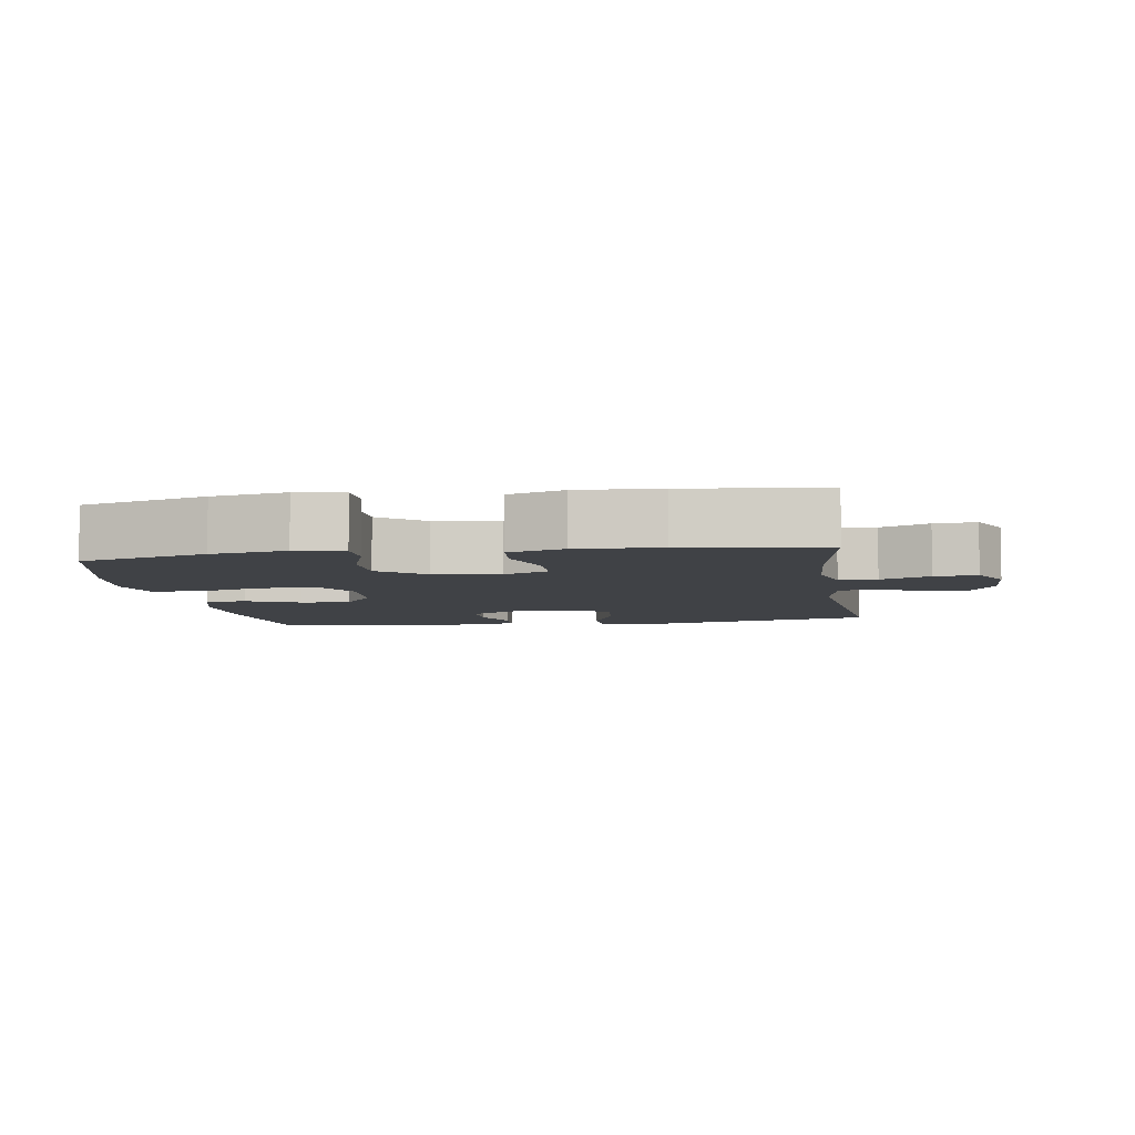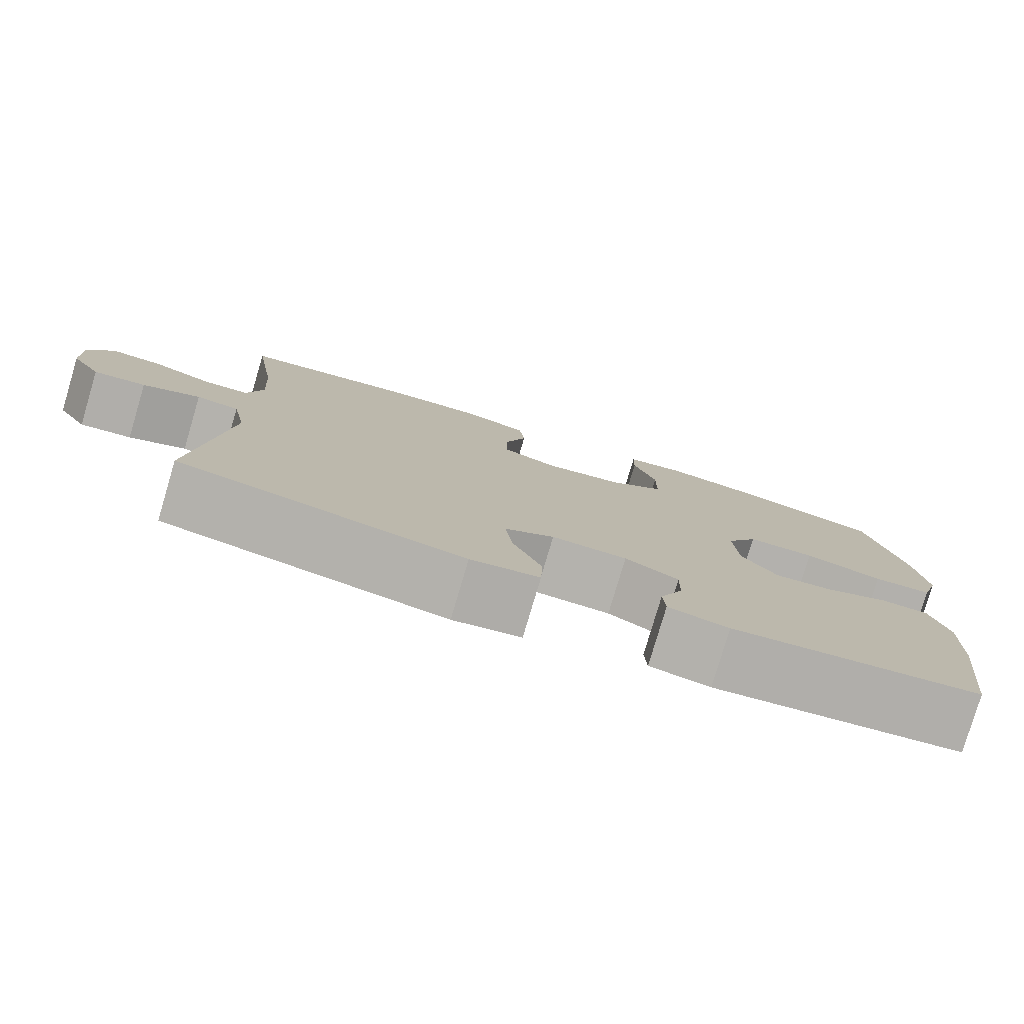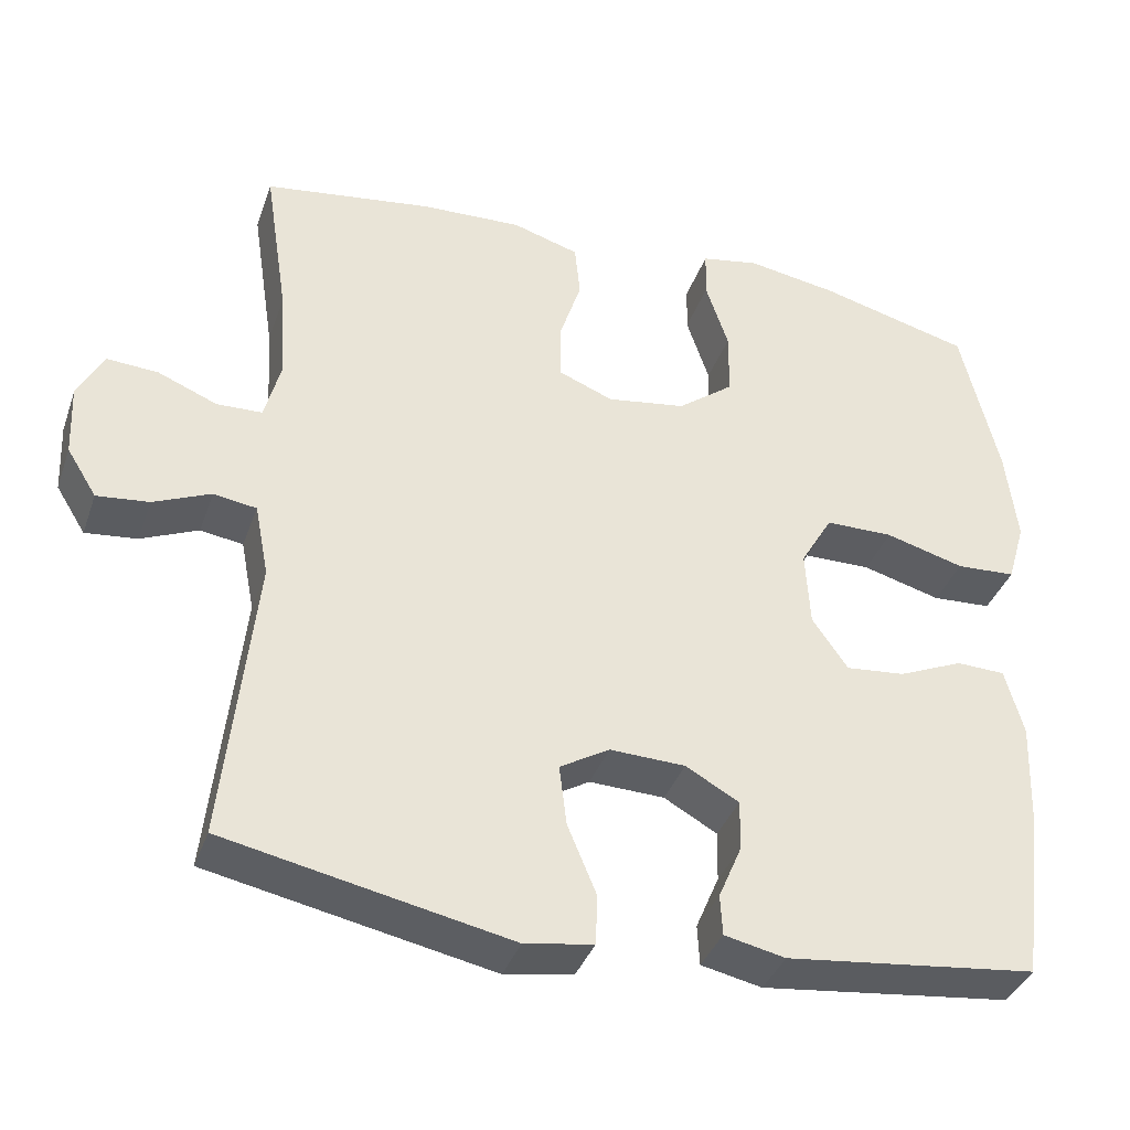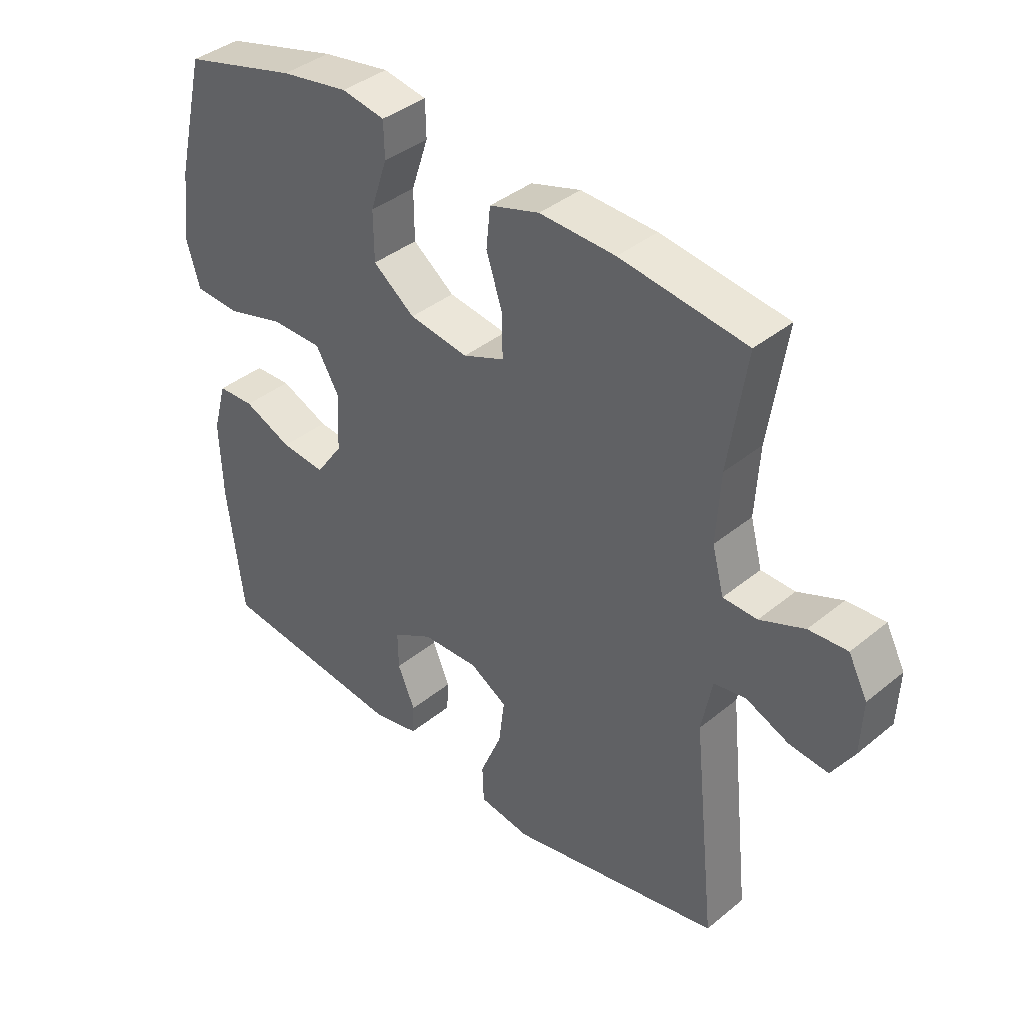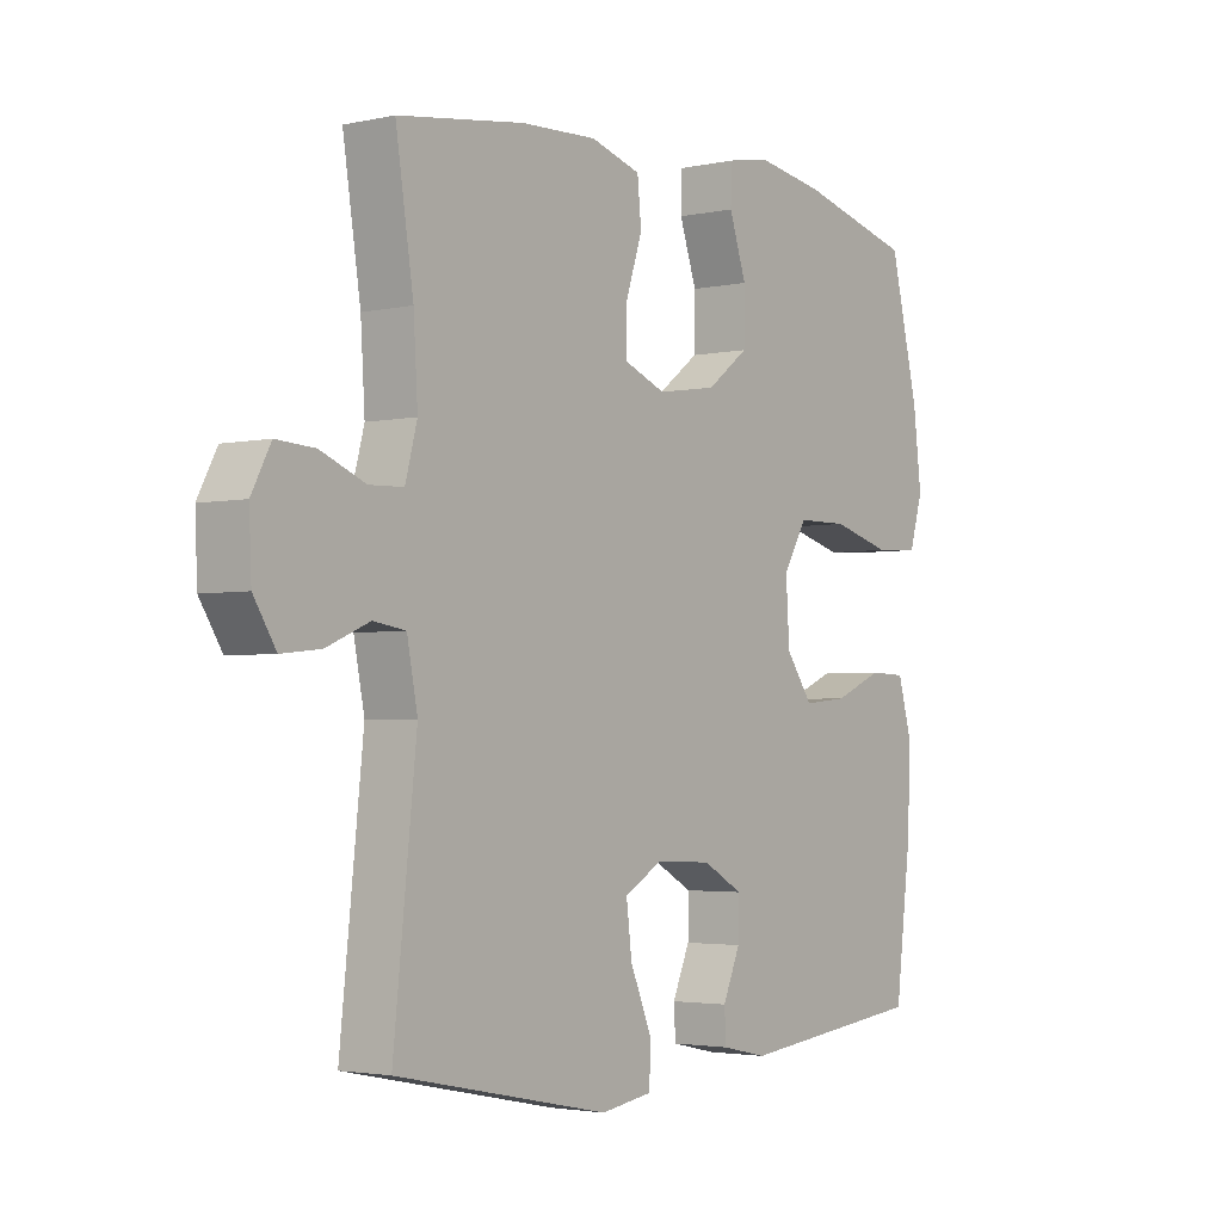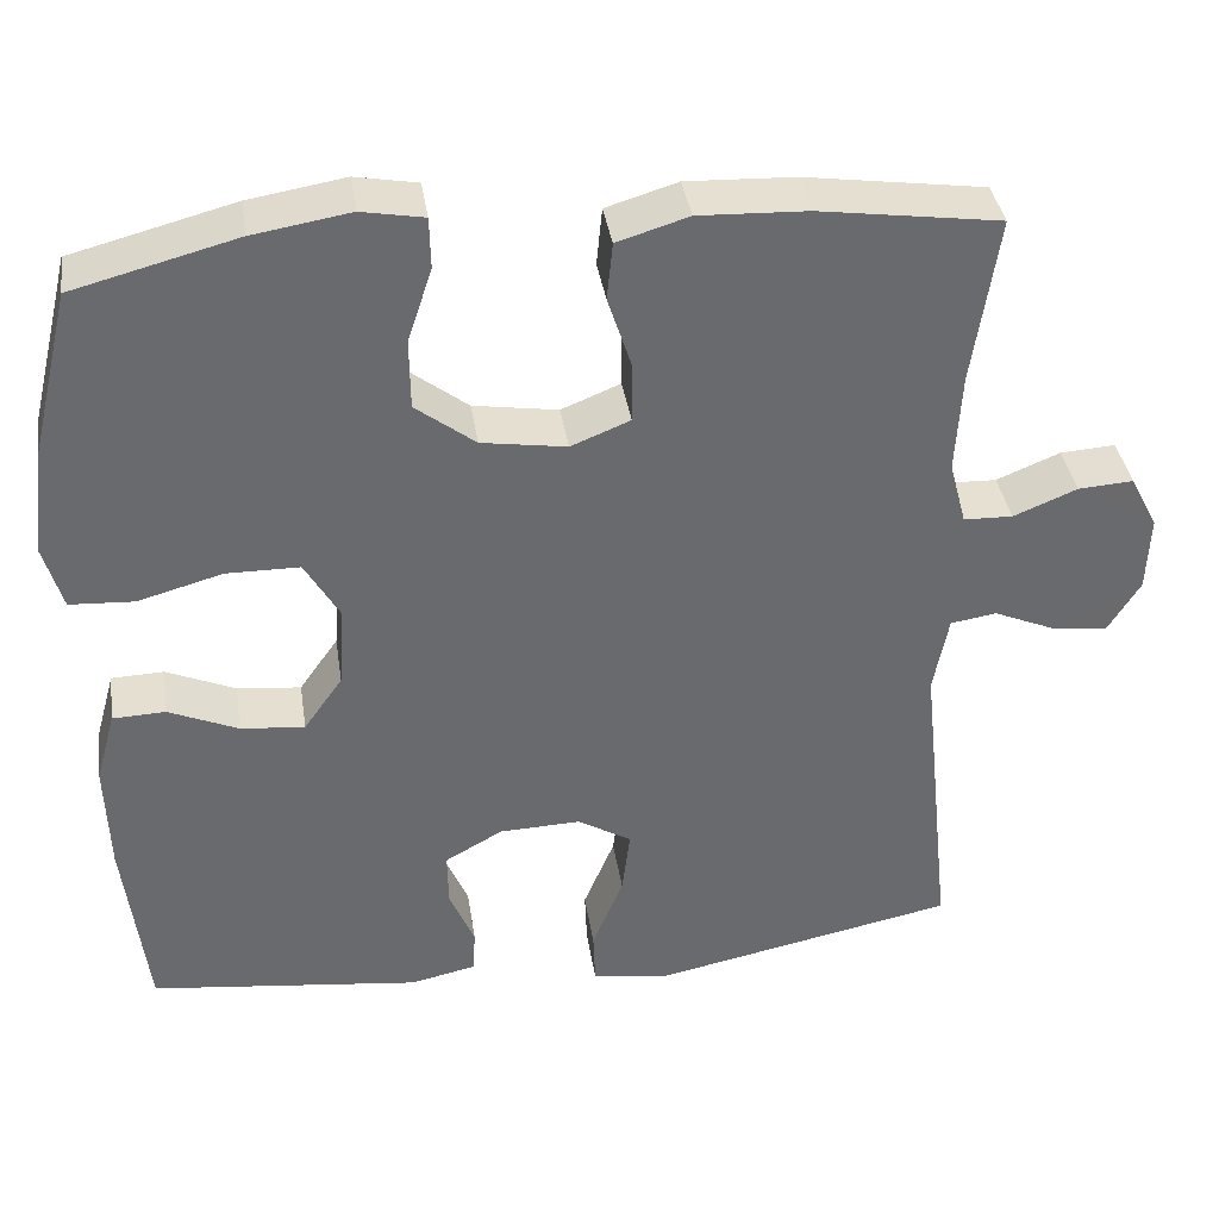
<metadata>
{"format":"obj","ext":"obj","renderer":"f3d","projection":"perspective","resolution":1024,"background":"white","views":[{"elev":-6.4,"azim":8.8,"up":"+Y"},{"elev":-79.2,"azim":163.5,"up":"+Z"},{"elev":-37.3,"azim":161.6,"up":"+Z"},{"elev":38.8,"azim":44.3,"up":"+Z"},{"elev":-2.9,"azim":127.1,"up":"+Z"},{"elev":37.3,"azim":-8.6,"up":"+Z"}]}
</metadata>
<code>
o path9142
v -0.2015 0.0375 -0.5366
v -0.1242 0.0375 -0.5198
v -0.1214 0.0375 -0.4684
v -0.151 0.0375 -0.399
v -0.1521 0.0375 -0.335
v -0.08421 0.0375 -0.2969
v 0.01184 0.0375 -0.2935
v 0.07505 0.0375 -0.3307
v 0.06565 0.0375 -0.4077
v 0.02888 0.0375 -0.4958
v 0.03125 0.0375 -0.5595
v 0.1186 0.0375 -0.5736
v 0.4805 0.0375 -0.4995
v 0.4415 0.0375 -0.1311
v 0.4593 0.0375 -0.039
v 0.5138 0.0375 -0.03042
v 0.5867 0.0375 -0.06162
v 0.6529 0.0375 -0.06868
v 0.6908 0.0375 -0.008034
v 0.6945 0.0375 0.08255
v 0.6622 0.0375 0.145
v 0.5969 0.0375 0.1408
v 0.5213 0.0375 0.1098
v 0.4634 0.0375 0.1117
v 0.4433 0.0375 0.1874
v 0.4504 0.0375 0.3051
v 0.4805 0.0375 0.5024
v 0.2665 0.0375 0.5326
v 0.1381 0.0375 0.5377
v 0.0533 0.0375 0.5119
v 0.04657 0.0375 0.4438
v 0.07458 0.0375 0.3579
v 0.07466 0.0375 0.2874
v 0.004612 0.0375 0.2591
v -0.09586 0.0375 0.2744
v -0.1666 0.0375 0.3283
v -0.1674 0.0375 0.4115
v -0.1384 0.0375 0.4983
v -0.1398 0.0375 0.5588
v -0.2134 0.0375 0.5721
v -0.3283 0.0375 0.5532
v -0.5212 0.0375 0.5024
v -0.5694 0.0375 0.3022
v -0.5839 0.0375 0.1825
v -0.561 0.0375 0.1045
v -0.4853 0.0375 0.1003
v -0.385 0.0375 0.1281
v -0.2989 0.0375 0.1275
v -0.2583 0.0375 0.0584
v -0.2642 0.0375 -0.03888
v -0.3098 0.0375 -0.1037
v -0.3852 0.0375 -0.09639
v -0.4672 0.0375 -0.06125
v -0.5294 0.0375 -0.0635
v -0.5528 0.0375 -0.1482
v -0.5483 0.0375 -0.2794
v -0.5212 0.0375 -0.4995
v -0.2015 -0.0375 -0.5366
v -0.1242 -0.0375 -0.5198
v -0.1214 -0.0375 -0.4684
v -0.151 -0.0375 -0.399
v -0.1521 -0.0375 -0.335
v -0.08421 -0.0375 -0.2969
v 0.01184 -0.0375 -0.2935
v 0.07505 -0.0375 -0.3307
v 0.06565 -0.0375 -0.4077
v 0.02888 -0.0375 -0.4958
v 0.03125 -0.0375 -0.5595
v 0.1186 -0.0375 -0.5736
v 0.4805 -0.0375 -0.4995
v 0.4415 -0.0375 -0.1311
v 0.4593 -0.0375 -0.039
v 0.5138 -0.0375 -0.03042
v 0.5867 -0.0375 -0.06162
v 0.6529 -0.0375 -0.06868
v 0.6908 -0.0375 -0.008034
v 0.6945 -0.0375 0.08255
v 0.6622 -0.0375 0.145
v 0.5969 -0.0375 0.1408
v 0.5213 -0.0375 0.1098
v 0.4634 -0.0375 0.1117
v 0.4433 -0.0375 0.1874
v 0.4504 -0.0375 0.3051
v 0.4805 -0.0375 0.5024
v 0.2665 -0.0375 0.5326
v 0.1381 -0.0375 0.5377
v 0.0533 -0.0375 0.5119
v 0.04657 -0.0375 0.4438
v 0.07458 -0.0375 0.3579
v 0.07466 -0.0375 0.2874
v 0.004612 -0.0375 0.2591
v -0.09586 -0.0375 0.2744
v -0.1666 -0.0375 0.3283
v -0.1674 -0.0375 0.4115
v -0.1384 -0.0375 0.4983
v -0.1398 -0.0375 0.5588
v -0.2134 -0.0375 0.5721
v -0.3283 -0.0375 0.5532
v -0.5212 -0.0375 0.5024
v -0.5694 -0.0375 0.3022
v -0.5839 -0.0375 0.1825
v -0.561 -0.0375 0.1045
v -0.4853 -0.0375 0.1003
v -0.385 -0.0375 0.1281
v -0.2989 -0.0375 0.1275
v -0.2583 -0.0375 0.0584
v -0.2642 -0.0375 -0.03888
v -0.3098 -0.0375 -0.1037
v -0.3852 -0.0375 -0.09639
v -0.4672 -0.0375 -0.06125
v -0.5294 -0.0375 -0.0635
v -0.5528 -0.0375 -0.1482
v -0.5483 -0.0375 -0.2794
v -0.5212 -0.0375 -0.4995
v -0.5694 0.0375 0.3022
v -0.5839 0.0375 0.1825
v -0.561 0.0375 0.1045
v -0.561 0.0375 0.1045
v -0.4853 0.0375 0.1003
v -0.5294 0.0375 -0.0635
v -0.5294 0.0375 -0.0635
v -0.5528 0.0375 -0.1482
v -0.5483 0.0375 -0.2794
v -0.5212 0.0375 0.5024
v -0.5212 0.0375 0.5024
v -0.4672 0.0375 -0.06125
v -0.5212 0.0375 -0.4995
v -0.5212 0.0375 -0.4995
v -0.385 0.0375 0.1281
v -0.3852 0.0375 -0.09639
v -0.3283 0.0375 0.5532
v -0.3098 0.0375 -0.1037
v -0.3098 0.0375 -0.1037
v -0.2989 0.0375 0.1275
v -0.2134 0.0375 0.5721
v -0.2015 0.0375 -0.5366
v -0.2642 0.0375 -0.03888
v -0.2583 0.0375 0.0584
v -0.1398 0.0375 0.5588
v -0.1398 0.0375 0.5588
v -0.1666 0.0375 0.3283
v -0.1674 0.0375 0.4115
v -0.1242 0.0375 -0.5198
v -0.1242 0.0375 -0.5198
v -0.1384 0.0375 0.4983
v -0.09586 0.0375 0.2744
v -0.151 0.0375 -0.399
v -0.1521 0.0375 -0.335
v -0.1521 0.0375 -0.335
v -0.08421 0.0375 -0.2969
v -0.1214 0.0375 -0.4684
v 0.004612 0.0375 0.2591
v 0.01184 0.0375 -0.2935
v 0.07466 0.0375 0.2874
v 0.07466 0.0375 0.2874
v 0.07505 0.0375 -0.3307
v 0.07505 0.0375 -0.3307
v 0.06565 0.0375 -0.4077
v 0.02888 0.0375 -0.4958
v 0.03125 0.0375 -0.5595
v 0.03125 0.0375 -0.5595
v 0.1186 0.0375 -0.5736
v 0.0533 0.0375 0.5119
v 0.0533 0.0375 0.5119
v 0.04657 0.0375 0.4438
v 0.07458 0.0375 0.3579
v 0.1381 0.0375 0.5377
v 0.2665 0.0375 0.5326
v 0.4805 0.0375 0.5024
v 0.4805 0.0375 0.5024
v 0.4433 0.0375 0.1874
v 0.4504 0.0375 0.3051
v 0.4415 0.0375 -0.1311
v 0.4593 0.0375 -0.039
v 0.4593 0.0375 -0.039
v 0.4634 0.0375 0.1117
v 0.4634 0.0375 0.1117
v 0.4805 0.0375 -0.4995
v 0.4805 0.0375 -0.4995
v 0.5138 0.0375 -0.03042
v 0.5213 0.0375 0.1098
v 0.5867 0.0375 -0.06162
v 0.5969 0.0375 0.1408
v 0.6529 0.0375 -0.06868
v 0.6529 0.0375 -0.06868
v 0.6622 0.0375 0.145
v 0.6622 0.0375 0.145
v 0.6908 0.0375 -0.008034
v 0.6945 0.0375 0.08255
v -0.5694 -0.0375 0.3022
v -0.5839 -0.0375 0.1825
v -0.561 -0.0375 0.1045
v -0.561 -0.0375 0.1045
v -0.4853 -0.0375 0.1003
v -0.5294 -0.0375 -0.0635
v -0.5294 -0.0375 -0.0635
v -0.5528 -0.0375 -0.1482
v -0.5483 -0.0375 -0.2794
v -0.5212 -0.0375 0.5024
v -0.5212 -0.0375 0.5024
v -0.4672 -0.0375 -0.06125
v -0.5212 -0.0375 -0.4995
v -0.5212 -0.0375 -0.4995
v -0.385 -0.0375 0.1281
v -0.3852 -0.0375 -0.09639
v -0.3283 -0.0375 0.5532
v -0.3098 -0.0375 -0.1037
v -0.3098 -0.0375 -0.1037
v -0.2989 -0.0375 0.1275
v -0.2134 -0.0375 0.5721
v -0.2015 -0.0375 -0.5366
v -0.2642 -0.0375 -0.03888
v -0.2583 -0.0375 0.0584
v -0.1398 -0.0375 0.5588
v -0.1398 -0.0375 0.5588
v -0.1666 -0.0375 0.3283
v -0.1674 -0.0375 0.4115
v -0.1242 -0.0375 -0.5198
v -0.1242 -0.0375 -0.5198
v -0.1384 -0.0375 0.4983
v -0.09586 -0.0375 0.2744
v -0.151 -0.0375 -0.399
v -0.1521 -0.0375 -0.335
v -0.1521 -0.0375 -0.335
v -0.08421 -0.0375 -0.2969
v -0.1214 -0.0375 -0.4684
v 0.004612 -0.0375 0.2591
v 0.01184 -0.0375 -0.2935
v 0.07466 -0.0375 0.2874
v 0.07466 -0.0375 0.2874
v 0.07505 -0.0375 -0.3307
v 0.07505 -0.0375 -0.3307
v 0.06565 -0.0375 -0.4077
v 0.02888 -0.0375 -0.4958
v 0.03125 -0.0375 -0.5595
v 0.03125 -0.0375 -0.5595
v 0.1186 -0.0375 -0.5736
v 0.0533 -0.0375 0.5119
v 0.0533 -0.0375 0.5119
v 0.04657 -0.0375 0.4438
v 0.07458 -0.0375 0.3579
v 0.1381 -0.0375 0.5377
v 0.2665 -0.0375 0.5326
v 0.4805 -0.0375 0.5024
v 0.4805 -0.0375 0.5024
v 0.4433 -0.0375 0.1874
v 0.4504 -0.0375 0.3051
v 0.4415 -0.0375 -0.1311
v 0.4593 -0.0375 -0.039
v 0.4593 -0.0375 -0.039
v 0.4634 -0.0375 0.1117
v 0.4634 -0.0375 0.1117
v 0.4805 -0.0375 -0.4995
v 0.4805 -0.0375 -0.4995
v 0.5138 -0.0375 -0.03042
v 0.5213 -0.0375 0.1098
v 0.5867 -0.0375 -0.06162
v 0.5969 -0.0375 0.1408
v 0.6529 -0.0375 -0.06868
v 0.6529 -0.0375 -0.06868
v 0.6622 -0.0375 0.145
v 0.6622 -0.0375 0.145
v 0.6908 -0.0375 -0.008034
v 0.6945 -0.0375 0.08255
f 204 191 194
f 231 248 228
f 229 247 241
f 198 207 205
f 227 249 229
f 264 258 263
f 197 201 195
f 228 249 227
f 222 223 202
f 242 241 243
f 249 251 229
f 243 241 247
f 257 256 255
f 235 237 234
f 255 256 251
f 210 220 214
f 212 227 213
f 248 231 253
f 251 246 229
f 190 206 199
f 191 204 190
f 228 248 249
f 206 190 216
f 213 227 221
f 222 211 226
f 206 217 210
f 246 247 229
f 240 242 238
f 261 258 264
f 259 263 257
f 202 223 198
f 198 205 197
f 233 253 231
f 256 257 258
f 228 227 212
f 241 242 240
f 263 258 257
f 198 223 207
f 207 225 212
f 216 190 204
f 225 228 212
f 237 253 233
f 205 201 197
f 209 221 216
f 234 237 233
f 218 226 211
f 213 221 209
f 211 222 202
f 255 251 249
f 210 217 220
f 243 247 244
f 223 225 207
f 194 191 192
f 204 209 216
f 216 217 206
f 43 44 101 100
f 44 118 193 101
f 45 46 103 102
f 121 55 112 196
f 55 56 113 112
f 125 43 100 200
f 53 54 111 110
f 56 128 203 113
f 46 47 104 103
f 52 53 110 109
f 41 42 99 98
f 133 52 109 208
f 47 48 105 104
f 40 41 98 97
f 57 1 58 114
f 50 51 108 107
f 48 49 106 105
f 49 50 107 106
f 140 40 97 215
f 36 37 94 93
f 1 144 219 58
f 38 39 96 95
f 37 38 95 94
f 35 36 93 92
f 4 149 224 61
f 5 6 63 62
f 3 4 61 60
f 2 3 60 59
f 34 35 92 91
f 6 7 64 63
f 155 34 91 230
f 7 157 232 64
f 9 10 67 66
f 10 161 236 67
f 11 12 69 68
f 164 31 88 239
f 31 32 89 88
f 29 30 87 86
f 8 9 66 65
f 32 33 90 89
f 28 29 86 85
f 170 28 85 245
f 25 26 83 82
f 14 175 250 71
f 177 25 82 252
f 179 14 71 254
f 12 13 70 69
f 15 16 73 72
f 23 24 81 80
f 26 27 84 83
f 16 17 74 73
f 22 23 80 79
f 17 185 260 74
f 187 22 79 262
f 18 19 76 75
f 20 21 78 77
f 19 20 77 76
f 129 119 116
f 156 153 173
f 154 166 172
f 123 130 132
f 152 154 174
f 189 188 183
f 122 120 126
f 153 152 174
f 147 127 148
f 167 168 166
f 174 154 176
f 168 172 166
f 182 180 181
f 160 159 162
f 180 176 181
f 135 139 145
f 137 138 152
f 173 178 156
f 176 154 171
f 115 124 131
f 116 115 129
f 153 174 173
f 131 141 115
f 138 146 152
f 147 151 136
f 131 135 142
f 171 154 172
f 165 163 167
f 186 189 183
f 184 182 188
f 127 123 148
f 123 122 130
f 158 156 178
f 181 183 182
f 153 137 152
f 166 165 167
f 188 182 183
f 123 132 148
f 132 137 150
f 141 129 115
f 150 137 153
f 162 158 178
f 130 122 126
f 134 141 146
f 159 158 162
f 143 136 151
f 138 134 146
f 136 127 147
f 180 174 176
f 135 145 142
f 168 169 172
f 148 132 150
f 119 117 116
f 129 141 134
f 141 131 142

</code>
